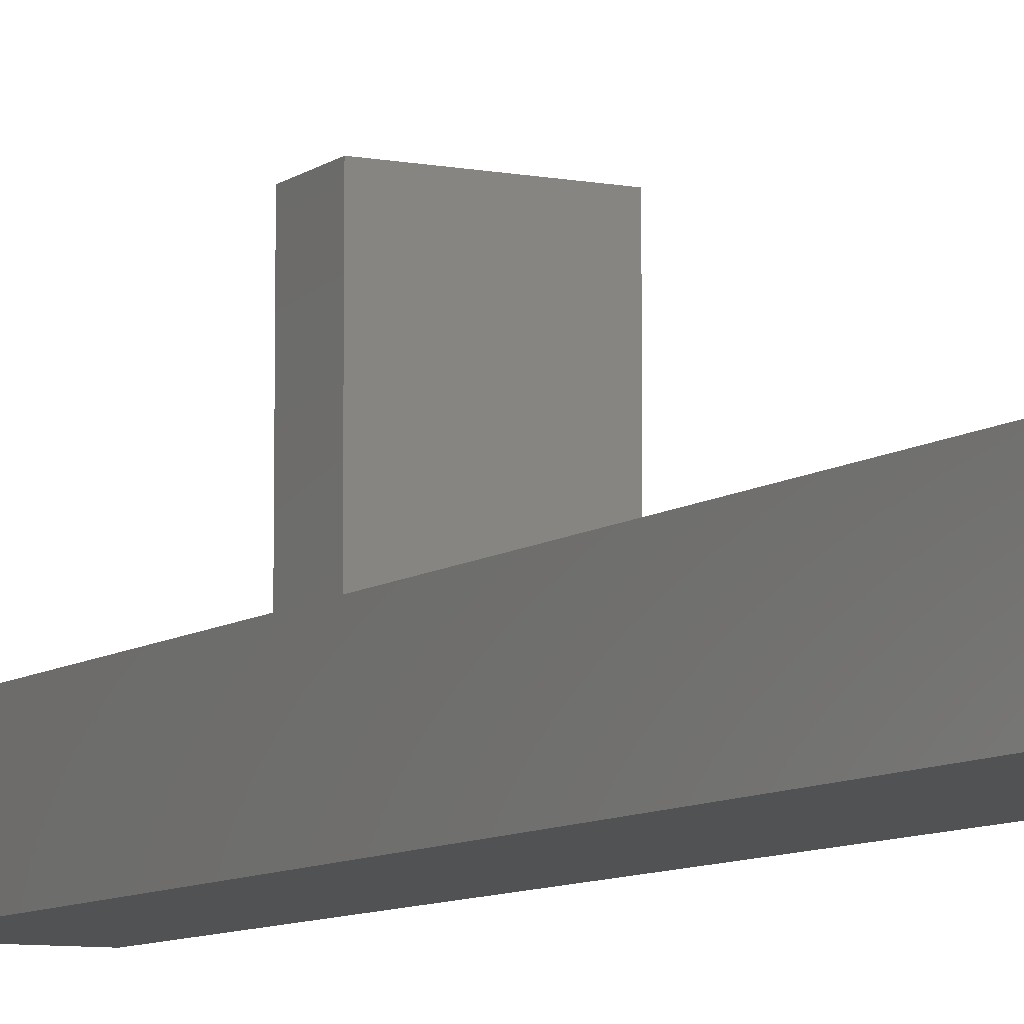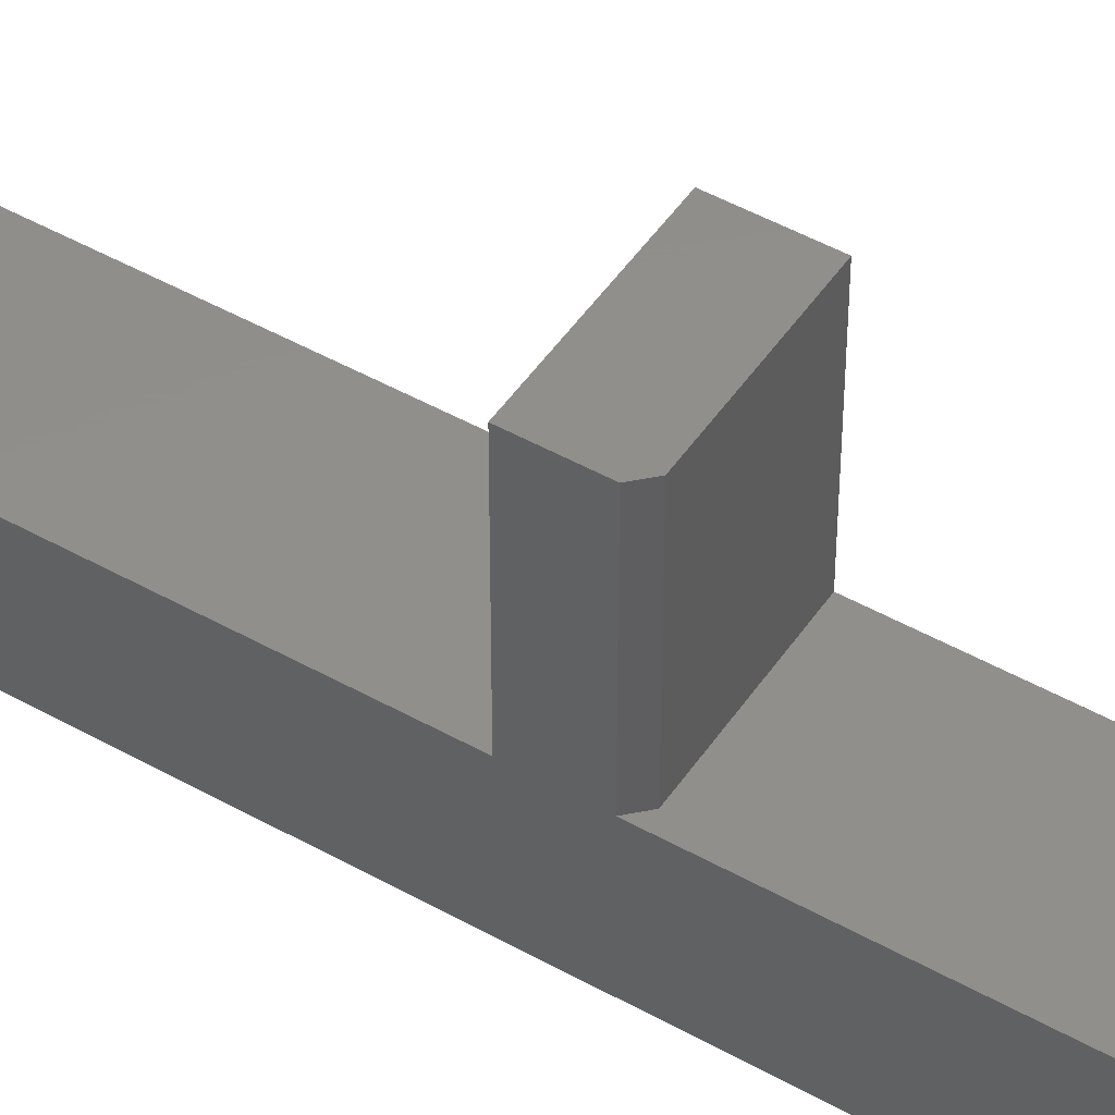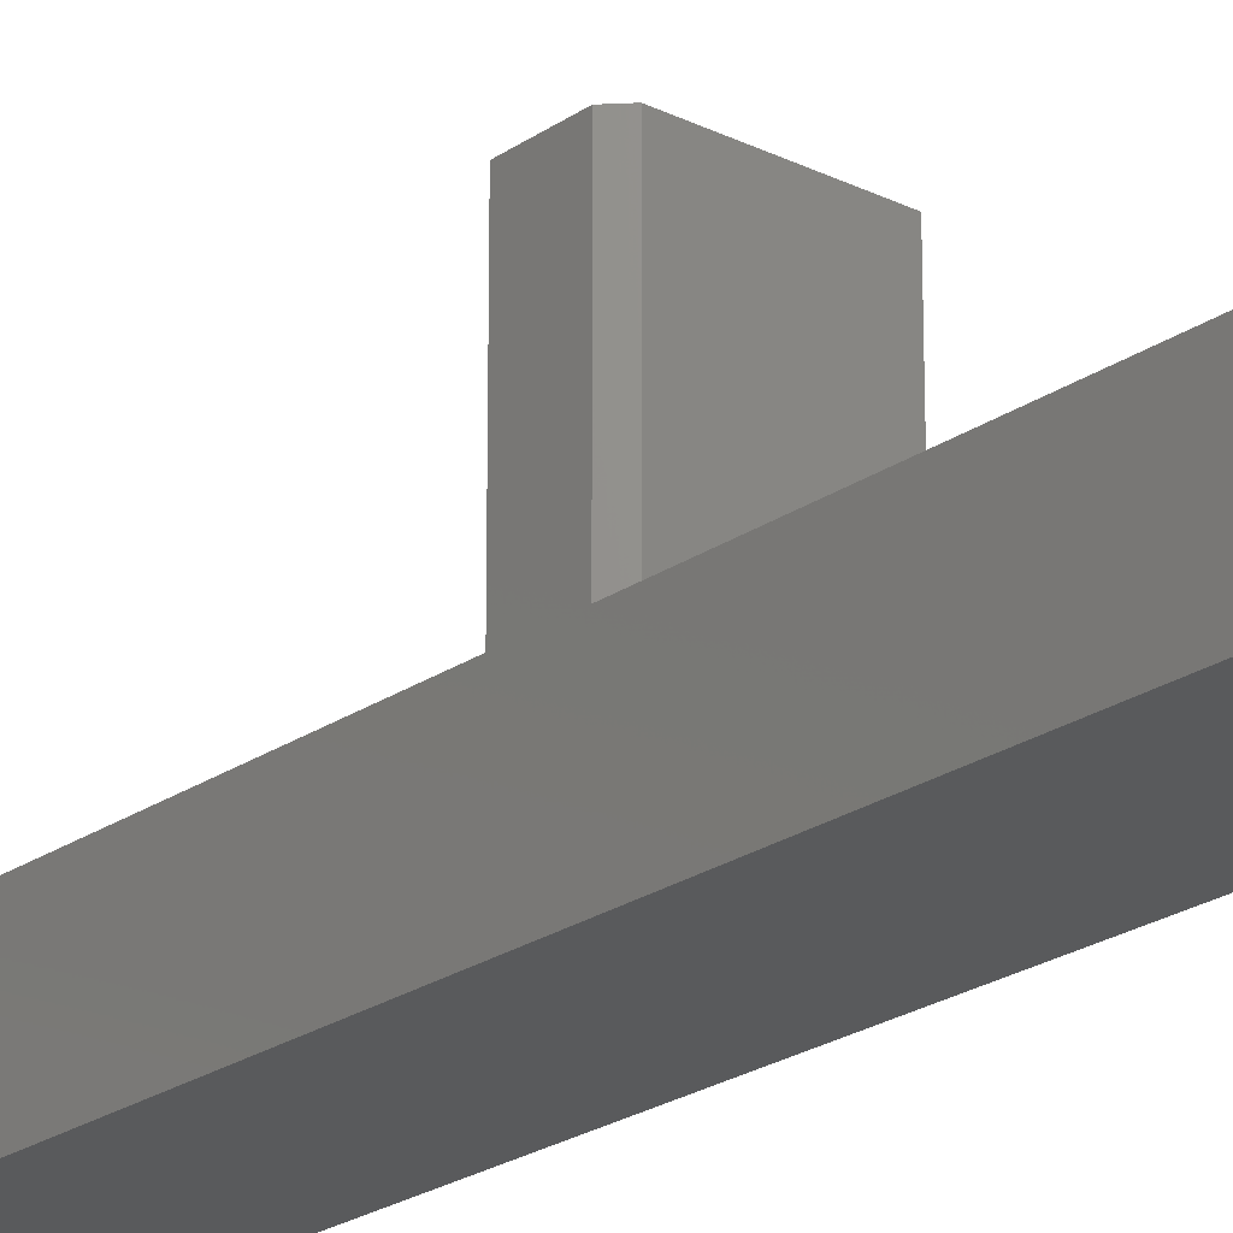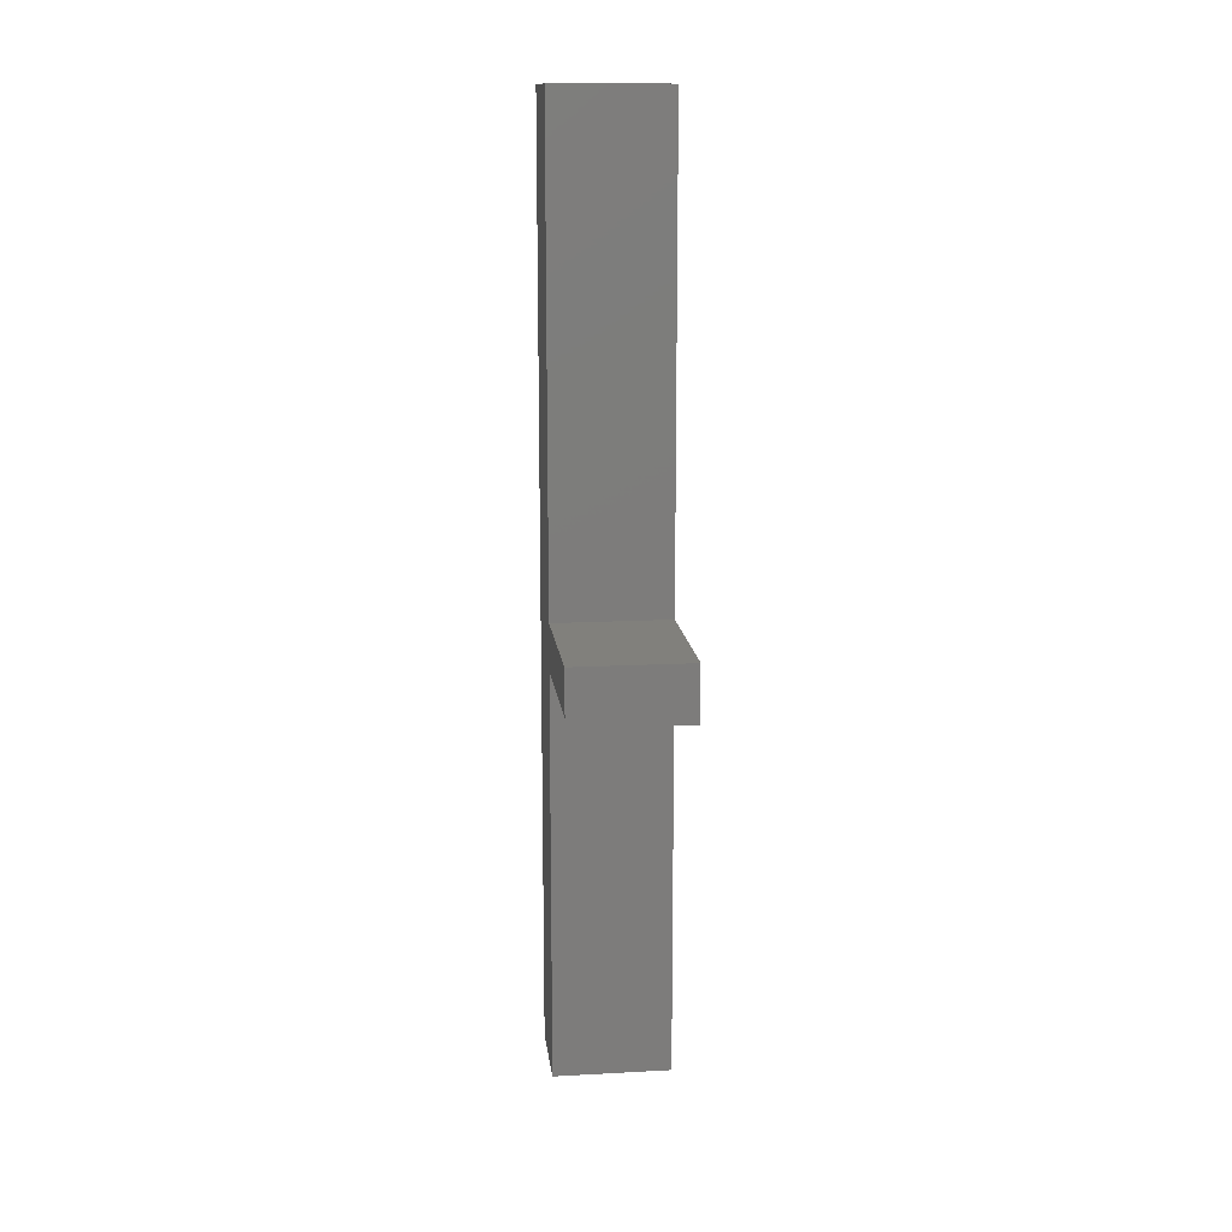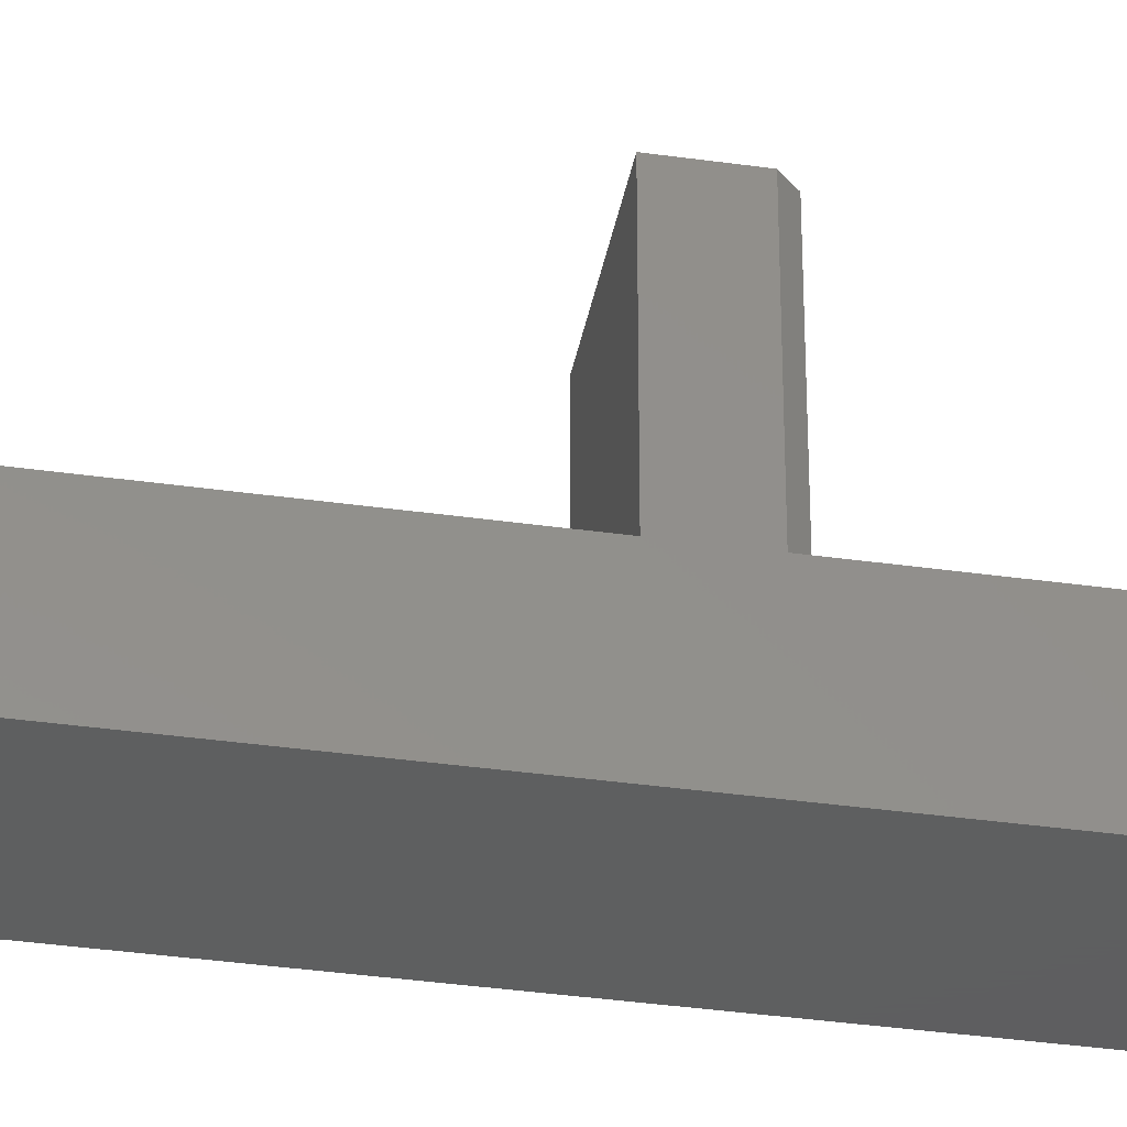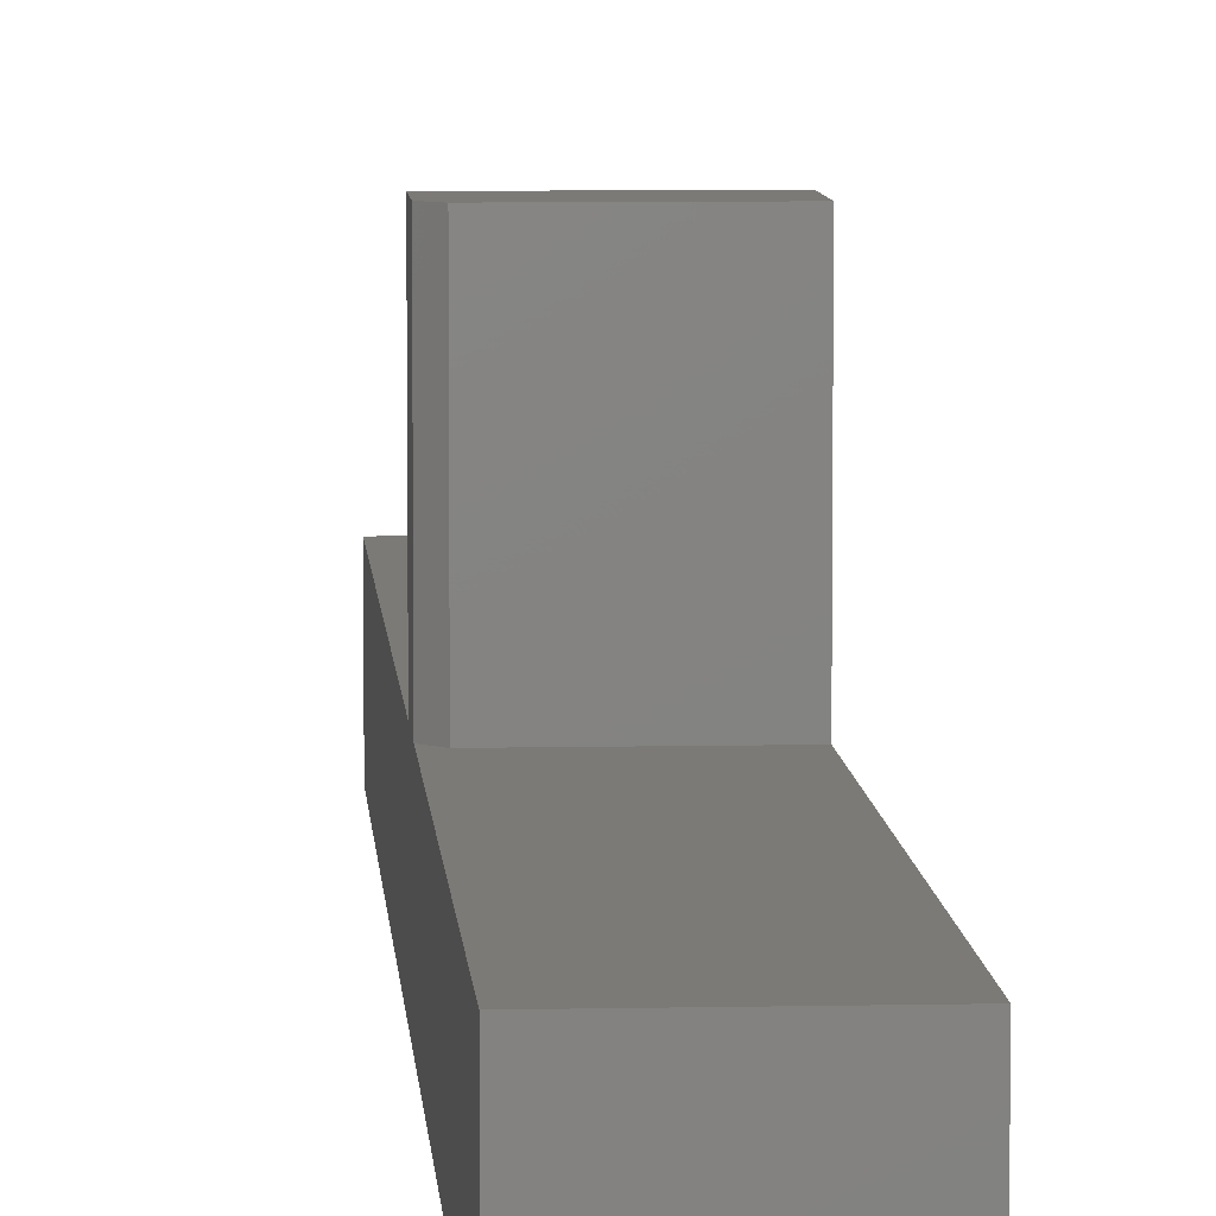
<metadata>
{"format":"stl","ext":"stl","renderer":"f3d","projection":"perspective","resolution":1024,"background":"white","views":[{"elev":-8.2,"azim":152.3,"up":"+Z"},{"elev":47.9,"azim":-57.7,"up":"+Z"},{"elev":-22.7,"azim":-40.3,"up":"+Z"},{"elev":14.1,"azim":-6.8,"up":"+Y"},{"elev":-36.6,"azim":-100.4,"up":"+Z"},{"elev":7.0,"azim":-3.7,"up":"+Z"}]}
</metadata>
<code>
# stl→obj: 19 verts, 34 faces
v 0.05469 -0.3853 0.1562
v -0.03906 -0.3853 0.1562
v 0.05469 -0.4297 0.1562
v -0.03906 -0.4219 0.1562
v -0.03125 -0.4297 0.1562
v -0.03125 -0.4297 0.03396
v 0.05469 -0.4297 0.03396
v -0.03906 -0.75 -0.03906
v -0.03906 -0.75 0.03396
v -0.03906 -0.4297 0.03396
v -0.03906 -0.4219 0.03396
v -0.03906 -0.3853 0.03396
v -0.03906 4.56e-18 0.03396
v -0.03906 0 -0.03906
v 0.05469 -0.75 0.03396
v 0.05469 5.855e-18 -0.03906
v 0.05469 -0.75 -0.03906
v 0.05469 -0.3853 0.03396
v 0.05469 1.042e-17 0.03396
f 1 2 3
f 3 2 4
f 3 4 5
f 6 7 5
f 5 7 3
f 8 9 10
f 8 10 11
f 8 11 12
f 8 12 13
f 8 13 14
f 4 2 11
f 11 2 12
f 10 6 11
f 15 7 9
f 9 7 6
f 9 6 10
f 14 16 8
f 8 16 17
f 11 6 4
f 4 6 5
f 7 15 17
f 7 17 18
f 7 18 1
f 7 1 3
f 16 19 17
f 17 19 18
f 18 12 1
f 1 12 2
f 19 13 18
f 18 13 12
f 8 17 9
f 9 17 15
f 14 13 16
f 16 13 19

</code>
